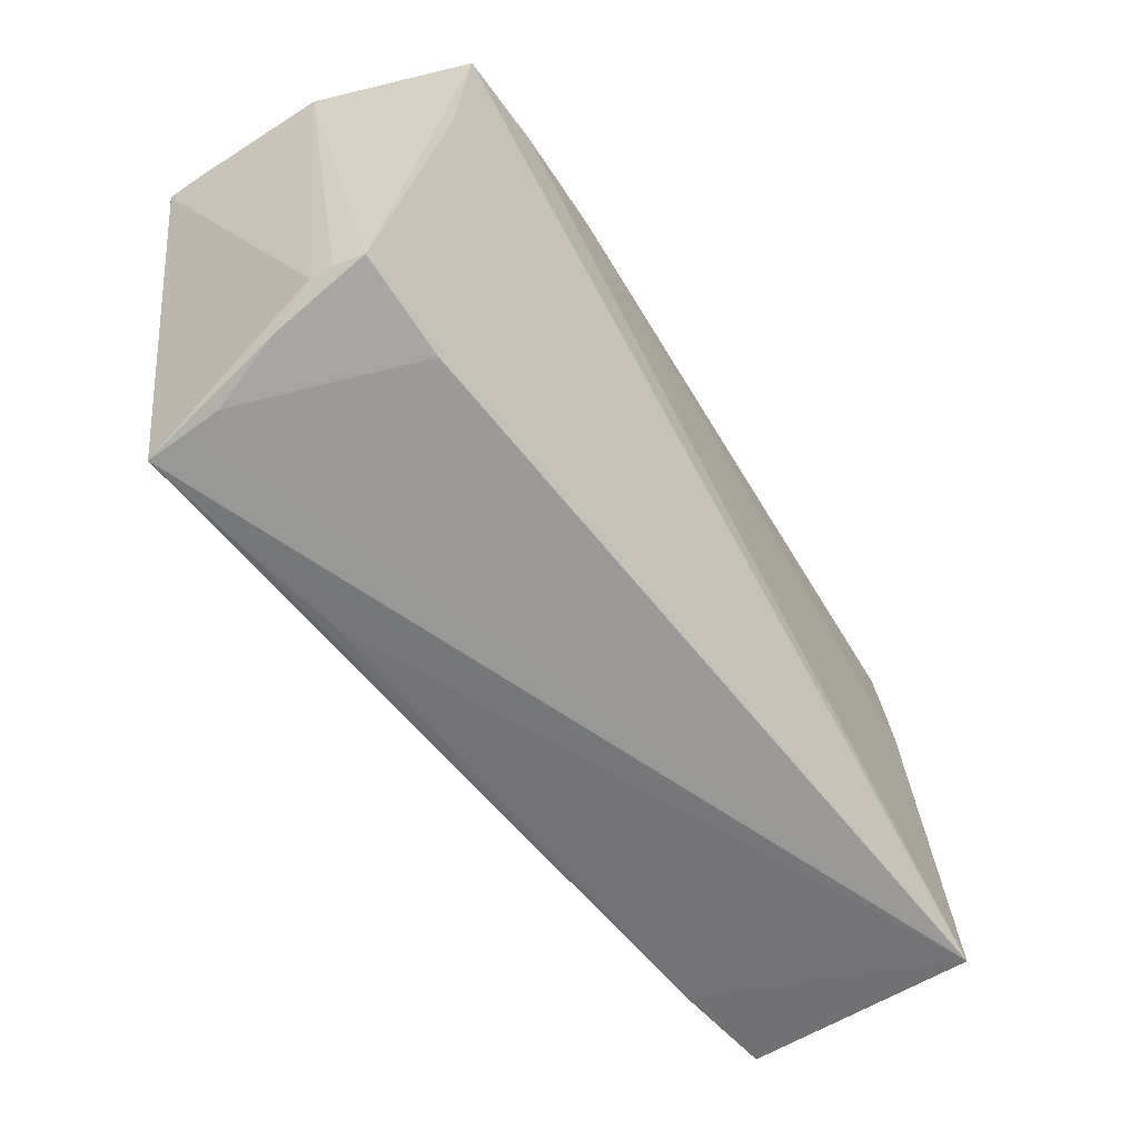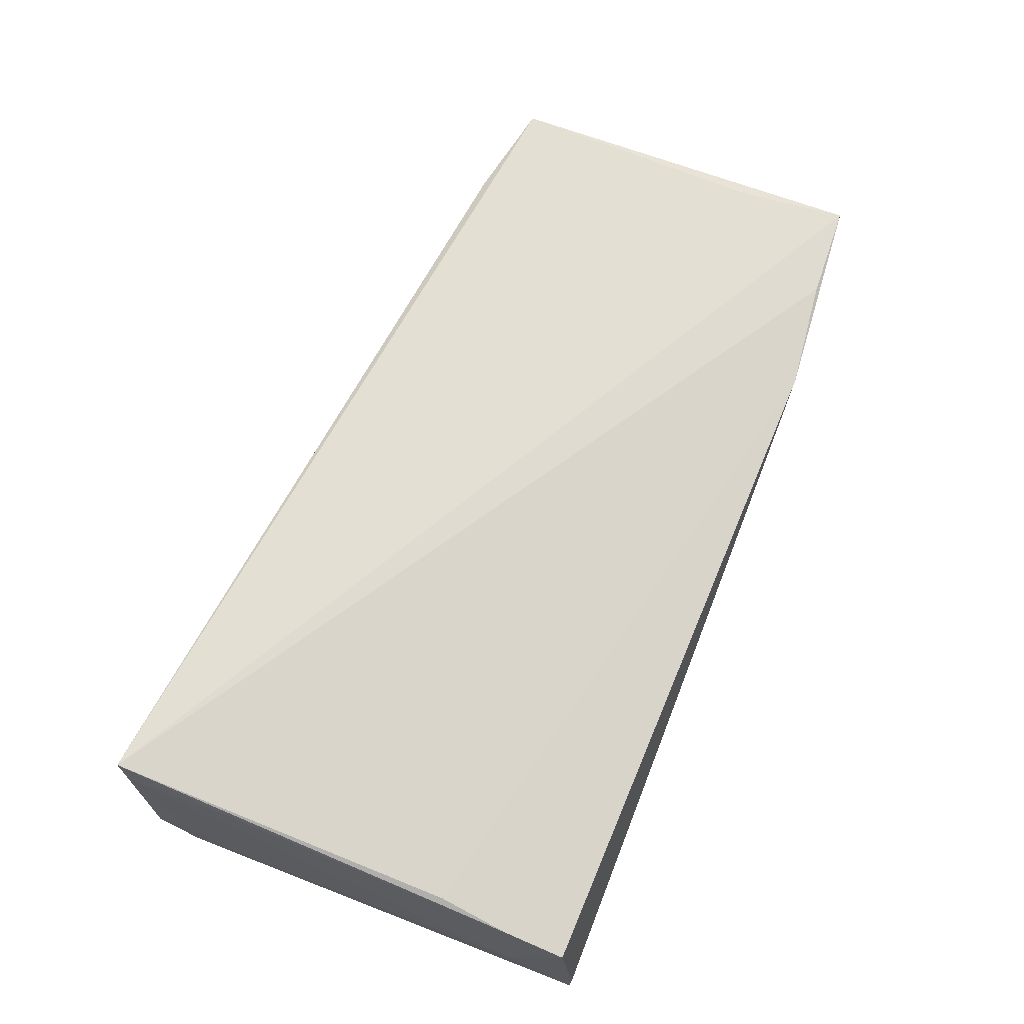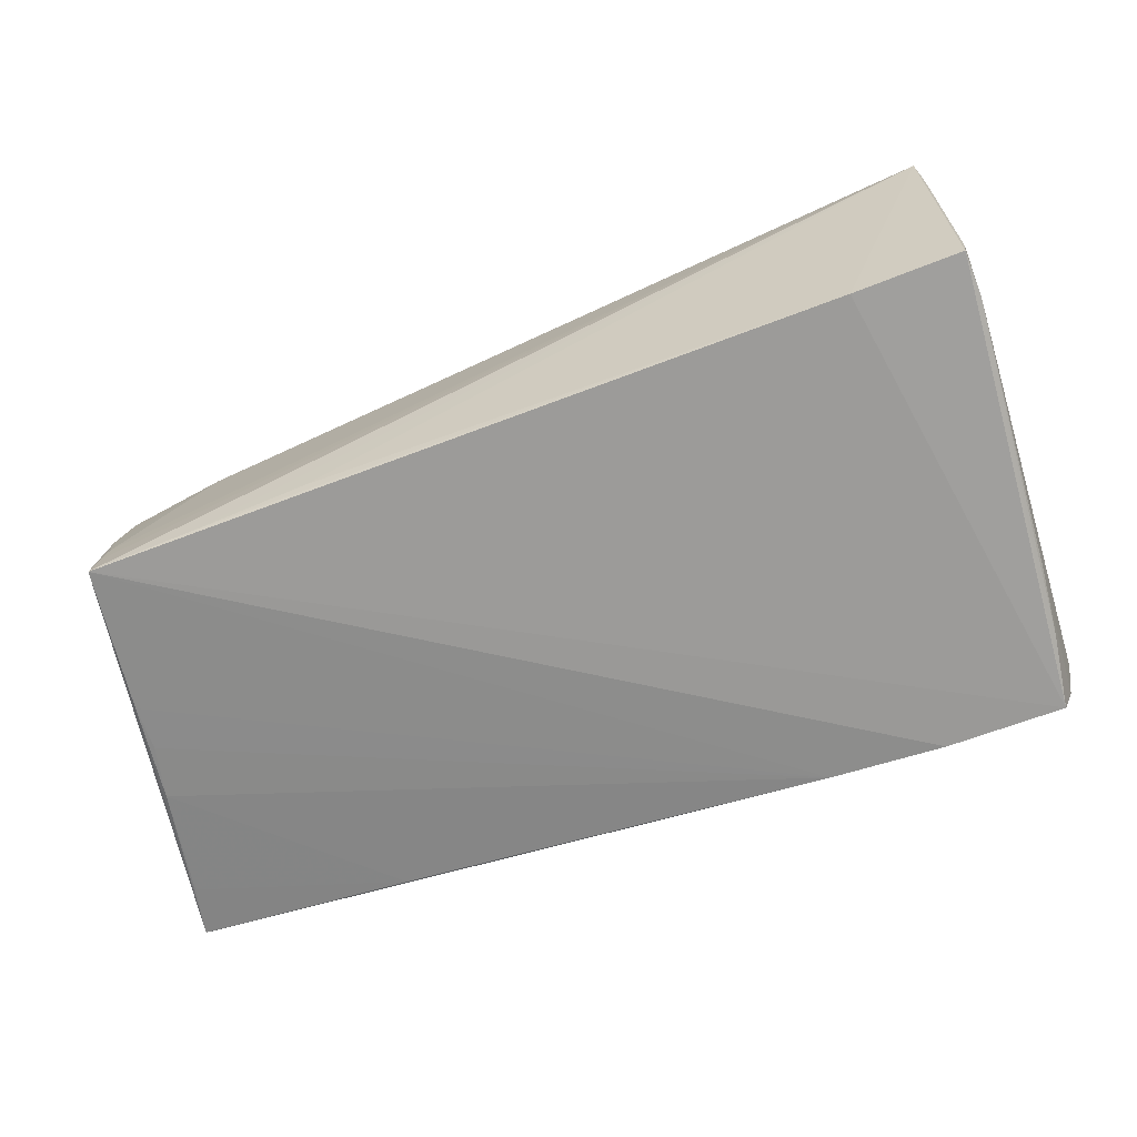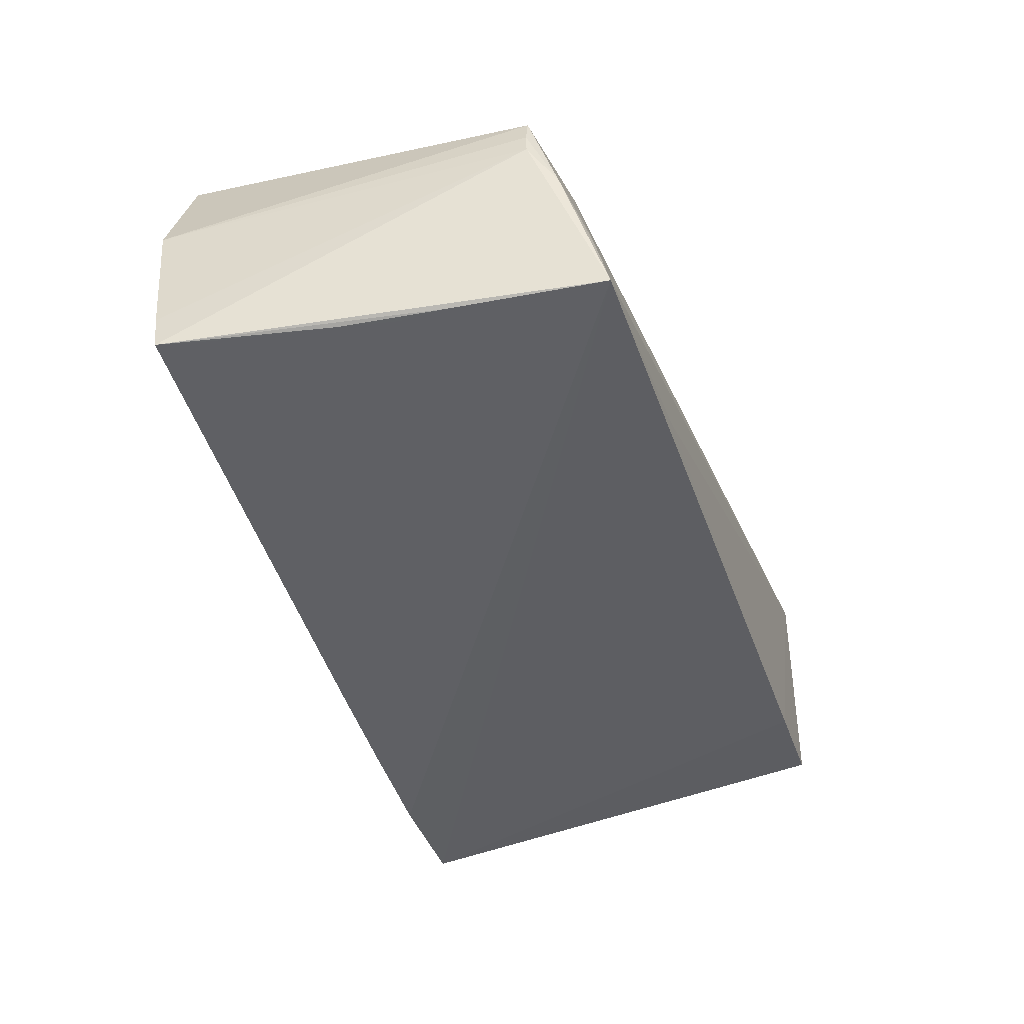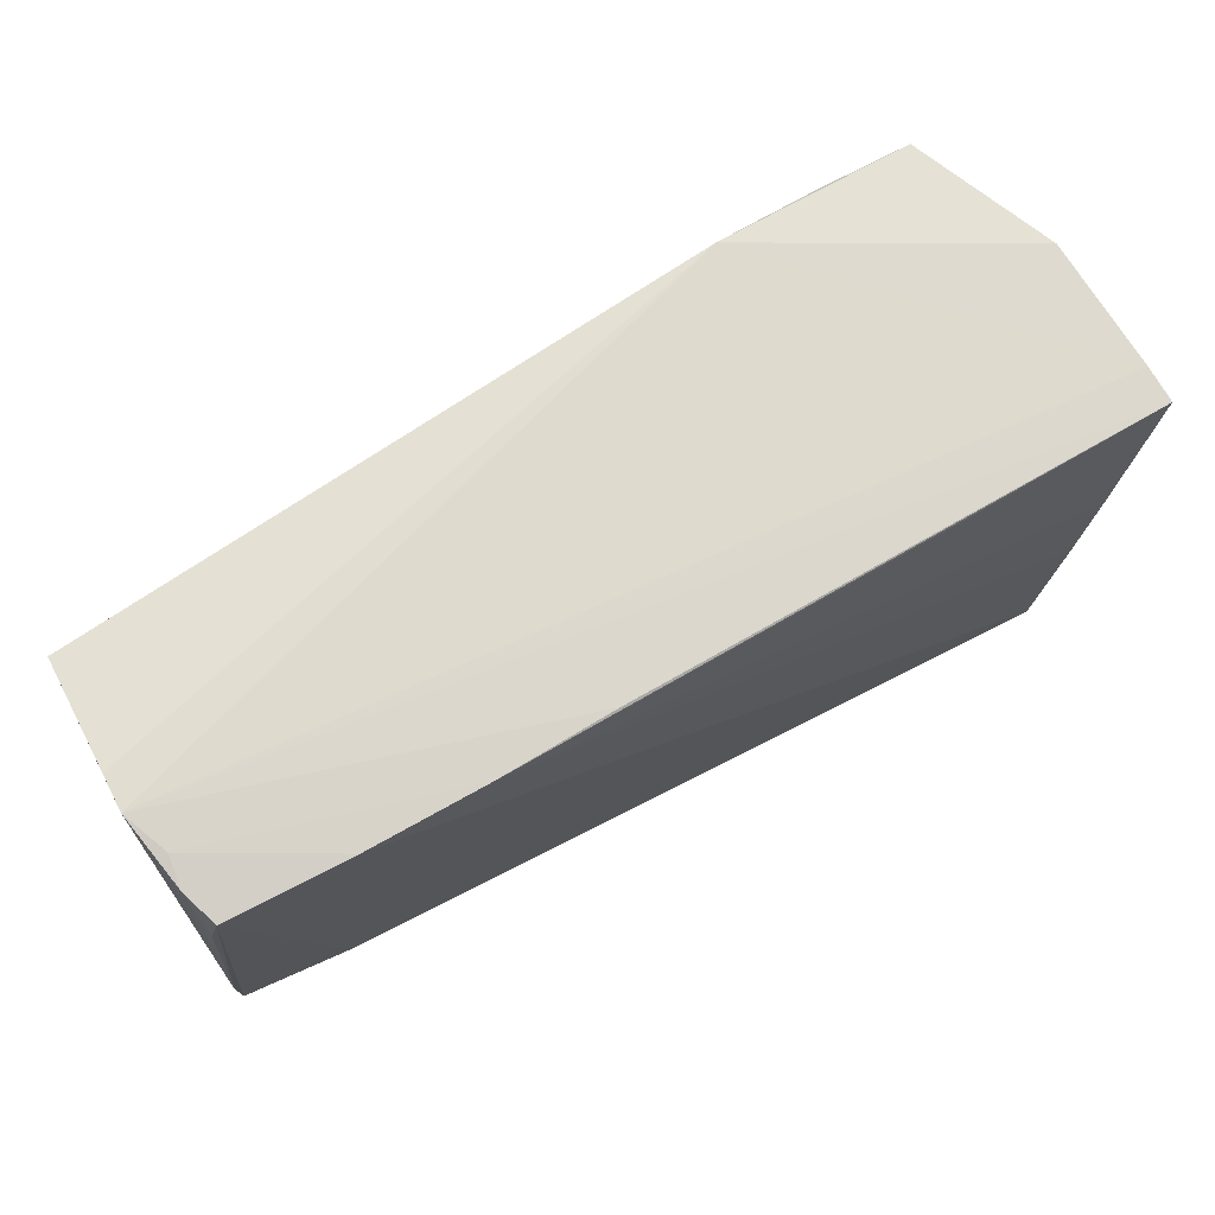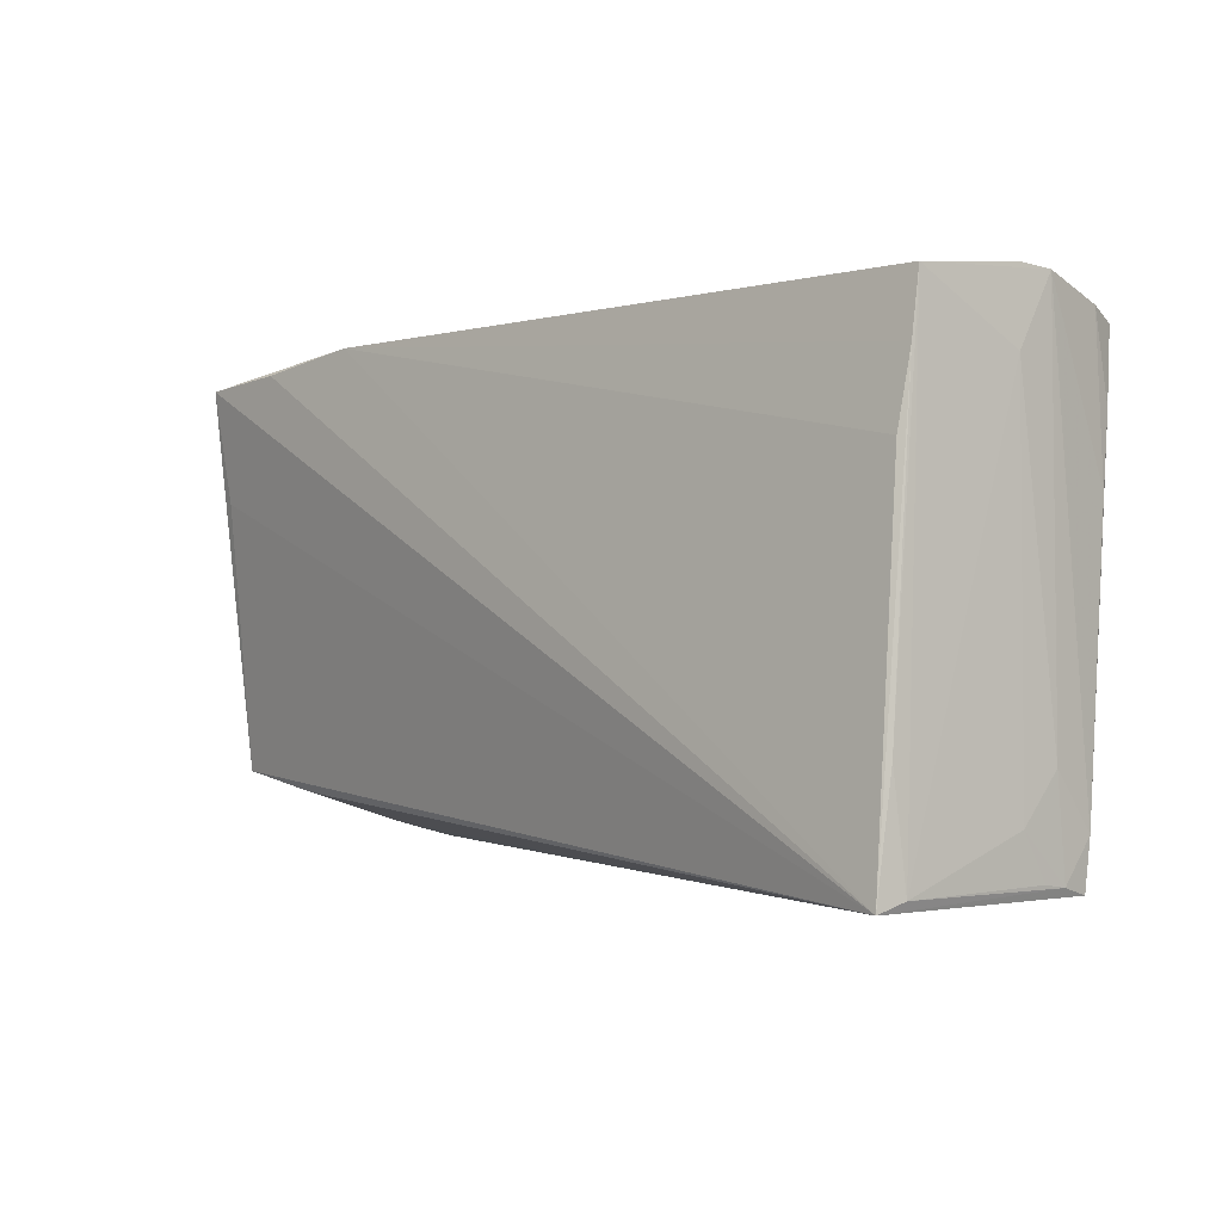
<metadata>
{"format":"obj","ext":"obj","renderer":"f3d","projection":"perspective","resolution":1024,"background":"white","views":[{"elev":-55.4,"azim":-56.5,"up":"+Y"},{"elev":70.8,"azim":111.5,"up":"+Z"},{"elev":-61.3,"azim":18.0,"up":"+Z"},{"elev":-44.6,"azim":-73.5,"up":"+Z"},{"elev":67.8,"azim":148.8,"up":"+Y"},{"elev":-3.9,"azim":46.6,"up":"+Y"}]}
</metadata>
<code>
v 0.05175 -0.03028 -0.00925
v 0.05249 -0.01859 -0.004266
v -0.03699 -0.02747 -0.01585
v 0.02179 0.02426 -0.01843
v -0.05258 0.002717 -0.01865
v -0.04934 0.02519 0.01854
v -0.04905 0.01217 0.01641
v -0.05337 -0.01886 0.007078
v 0.0522 -0.02407 0.0004563
v -0.0494 -0.02697 -0.01736
v -0.03011 0.02296 -0.01873
v 0.05048 -0.031 0.01885
v -0.05557 0.02473 0.001239
v 0.05143 0.02534 0.01348
v -0.04932 -0.026 -0.01291
v 0.0356 0.02441 -0.01815
v -0.02384 -0.02798 -0.01373
v 0.05129 0.01824 0.01443
v -0.04075 -0.0213 0.01069
v 0.05239 0.02711 -0.004441
v -0.04933 -0.02507 -0.009003
v -0.02528 0.02723 0.01799
v 0.007868 0.02417 -0.01826
v 0.05046 0.009984 0.01557
v -0.05593 0.02266 -0.01873
v 0.05201 -0.02909 -0.002923
v -0.05462 0.01627 -0.01873
v -0.05594 0.02319 -0.01436
v 0.05111 0.02518 -0.01312
v -0.03811 0.0257 0.01867
v 0.05206 -0.02945 -0.005793
v 0.05098 -0.018 0.0171
v -0.05352 -0.01896 0.004494
v 0.05112 -0.02988 0.01552
v 0.04987 0.0241 -0.01722
v -0.05129 -0.0038 -0.01842
v 0.0522 -0.02471 -0.009578
v -0.05269 -0.01889 0.0105
v 0.05085 0.01557 -0.01528
v 0.05139 0.007166 -0.01366
v 0.05245 0.0189 0.0005456
v 0.05047 0.02618 -0.009617
v -0.0519 -0.02226 -0.0007839
v 0.05212 0.02723 -0.0002453
v -0.05129 -0.009336 -0.0182
v 0.03888 -0.02998 -0.01085
f 44 22 14
f 41 9 2
f 6 22 13
f 13 38 6
f 28 13 22
f 30 6 12
f 12 22 30
f 30 22 6
f 20 14 41
f 44 14 20
f 41 2 20
f 20 22 44
f 20 28 22
f 25 28 20
f 20 23 25
f 35 10 16
f 24 22 12
f 12 6 7
f 7 38 12
f 6 38 7
f 12 38 19
f 19 38 43
f 25 10 33
f 33 10 43
f 33 28 25
f 13 28 33
f 34 26 9
f 34 32 12
f 34 9 41
f 41 14 34
f 14 32 34
f 1 35 37
f 37 20 2
f 42 20 29
f 42 35 16
f 29 35 42
f 23 20 42
f 46 35 1
f 10 35 46
f 46 1 12
f 12 17 46
f 12 32 18
f 18 32 14
f 18 24 12
f 18 14 22
f 22 24 18
f 21 19 43
f 12 19 21
f 43 38 8
f 8 33 43
f 38 13 8
f 13 33 8
f 45 10 25
f 25 5 45
f 29 20 40
f 20 37 40
f 31 37 2
f 31 2 9
f 9 26 31
f 1 37 31
f 26 34 31
f 12 1 31
f 31 34 12
f 10 46 3
f 3 46 17
f 12 10 3
f 3 17 12
f 43 10 15
f 15 21 43
f 15 10 12
f 12 21 15
f 27 5 25
f 25 11 27
f 27 11 5
f 5 11 4
f 16 10 4
f 10 45 4
f 4 42 16
f 23 42 4
f 25 23 4
f 4 11 25
f 39 35 29
f 29 40 39
f 39 37 35
f 39 40 37
f 36 45 5
f 5 4 36
f 36 4 45

</code>
